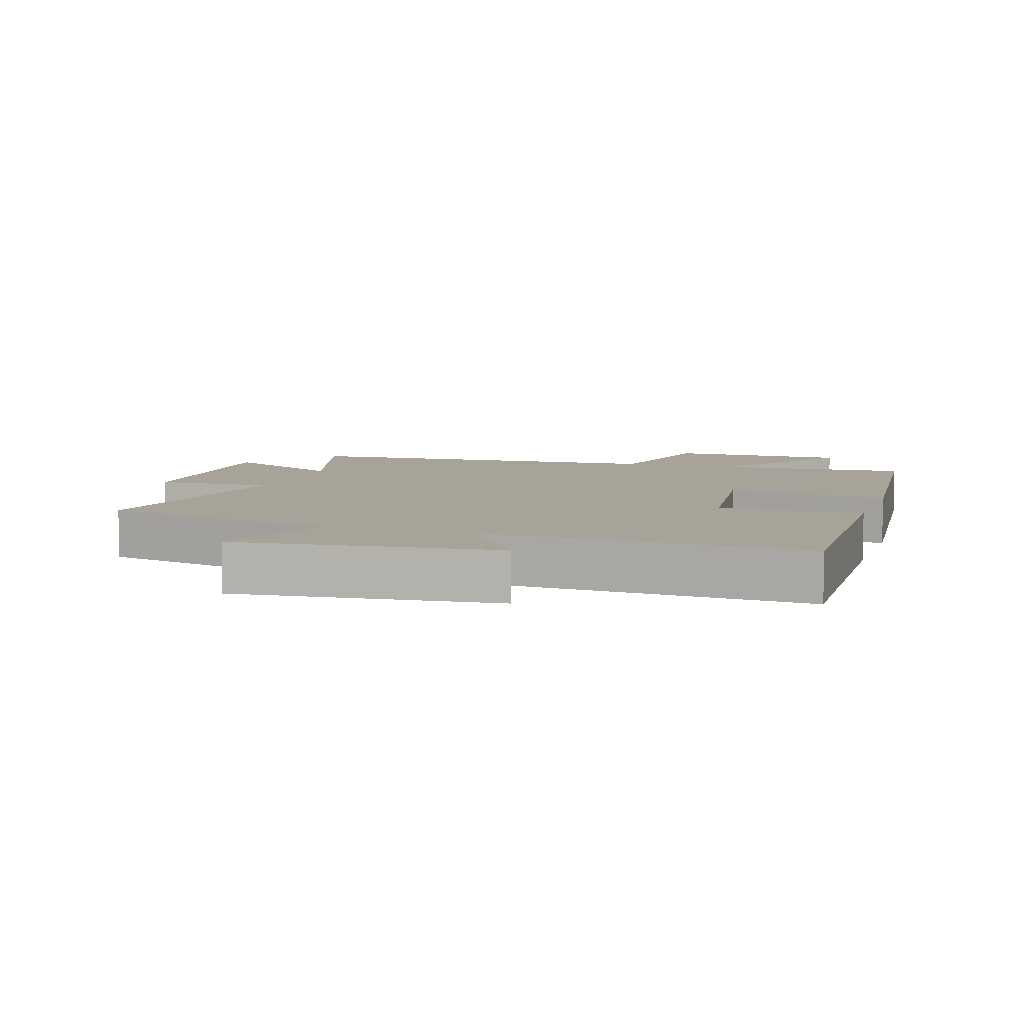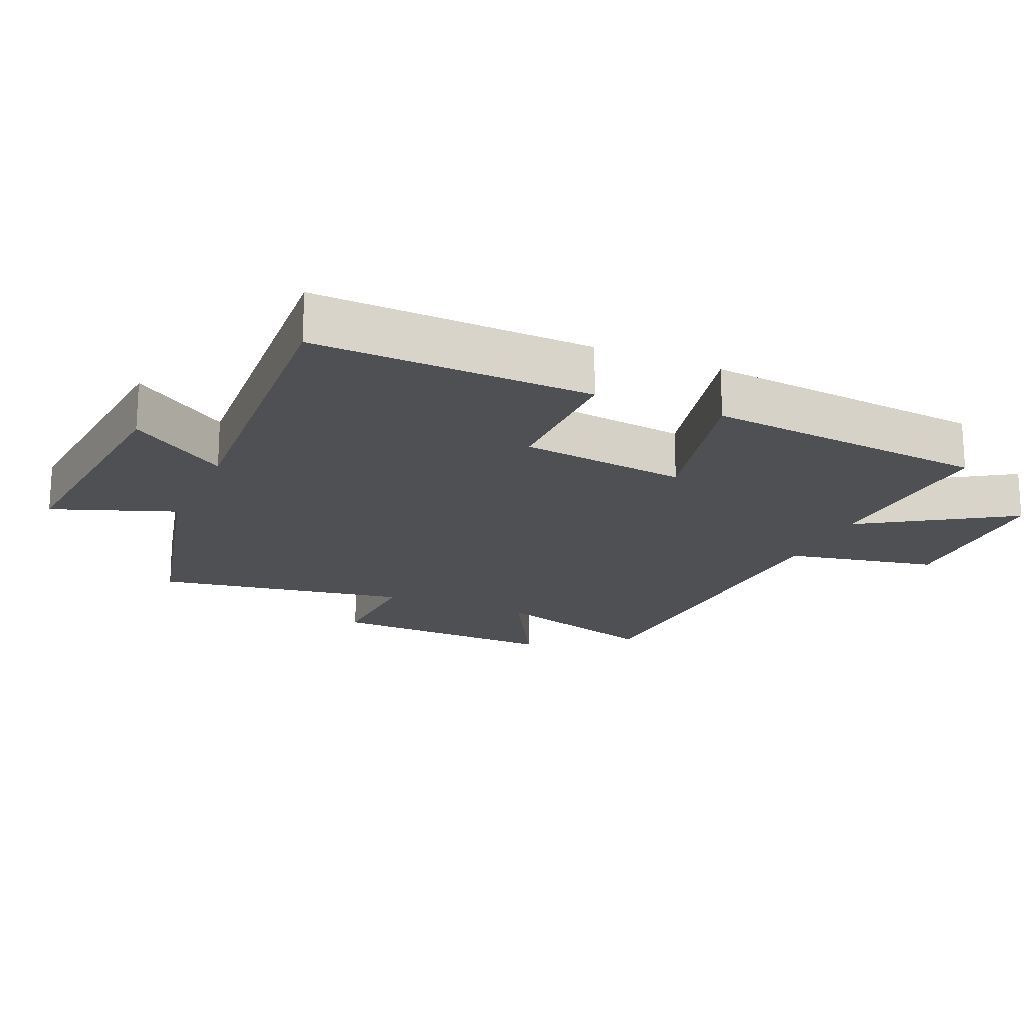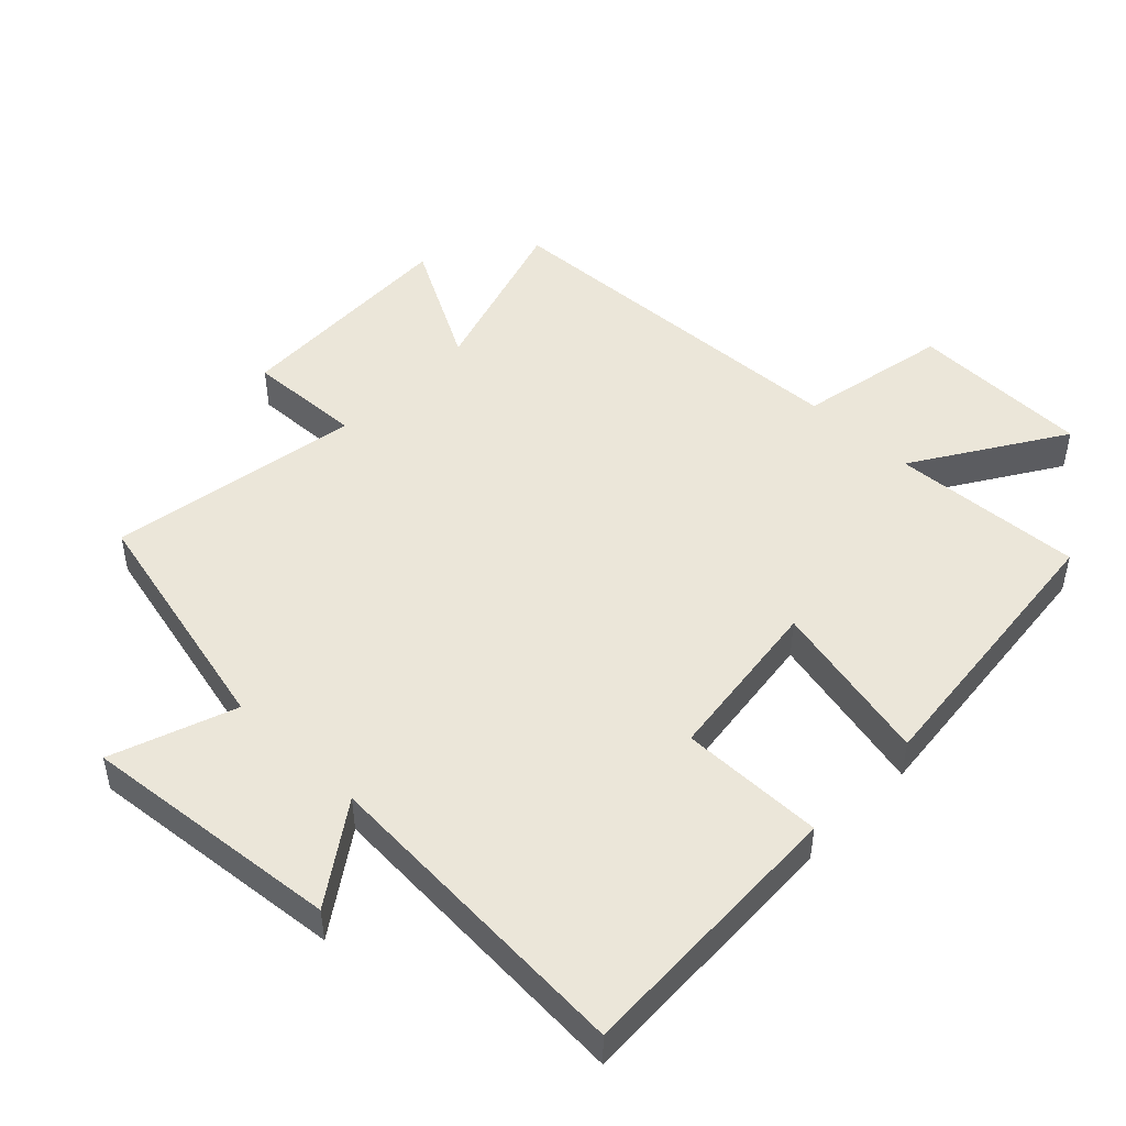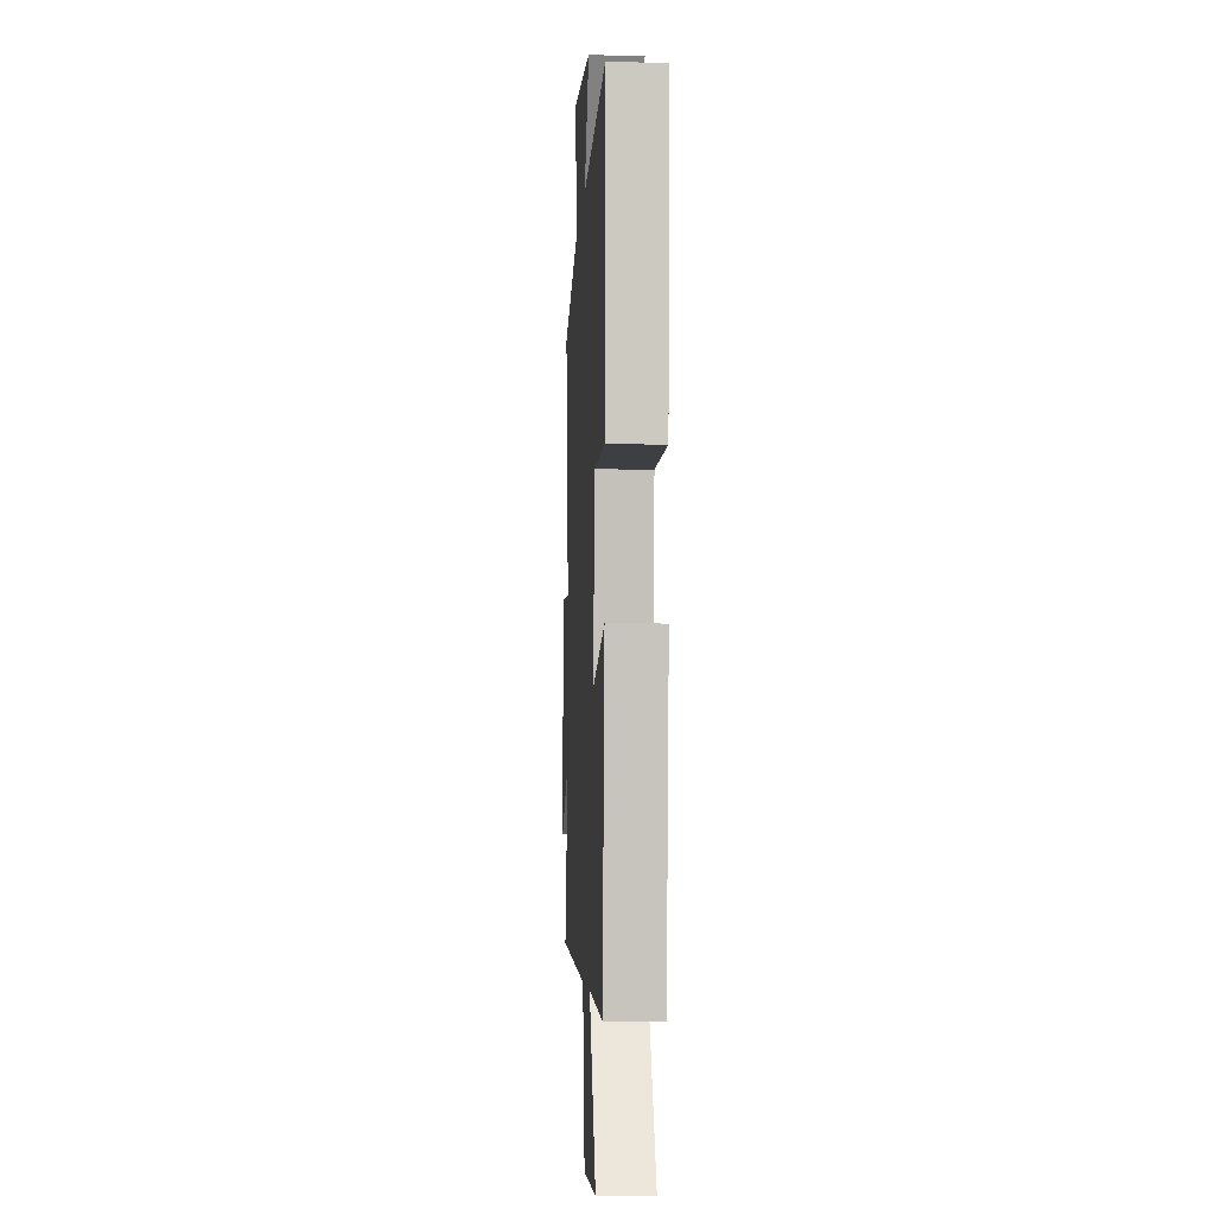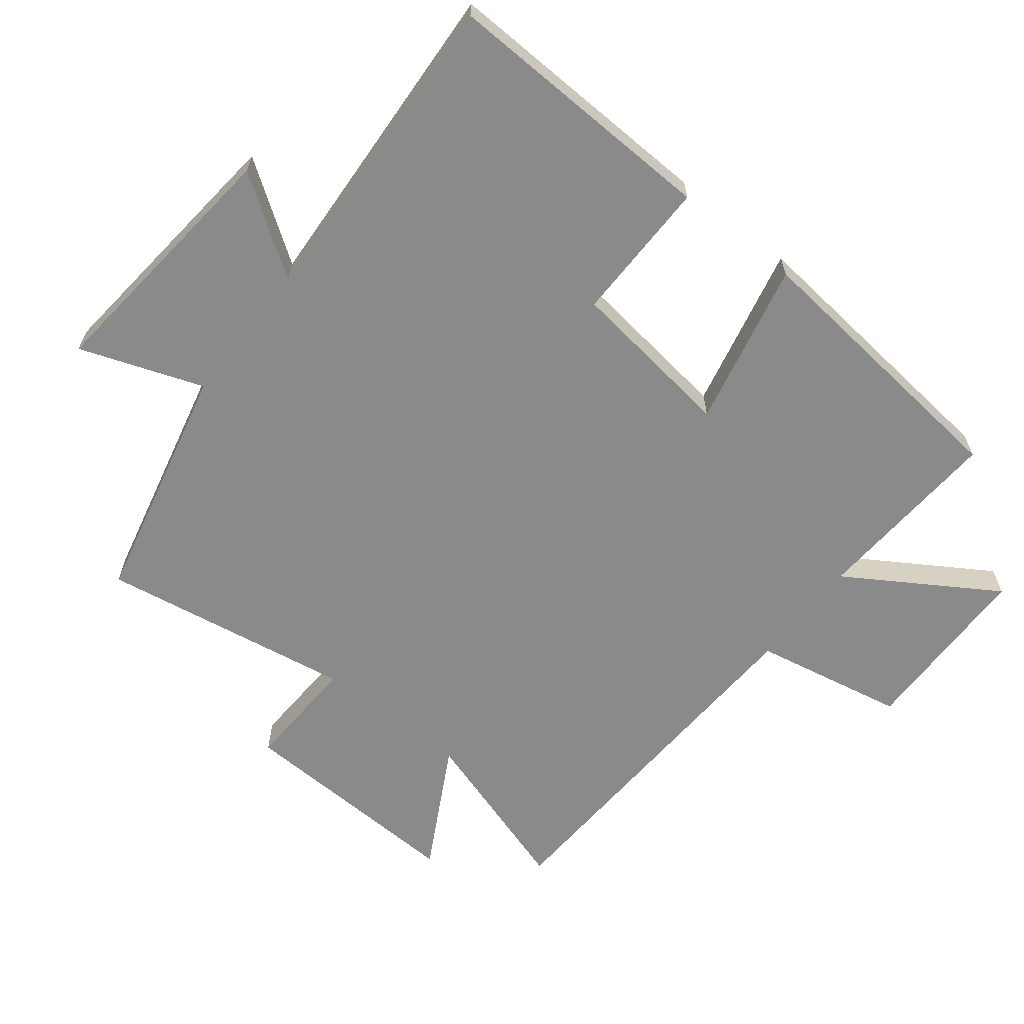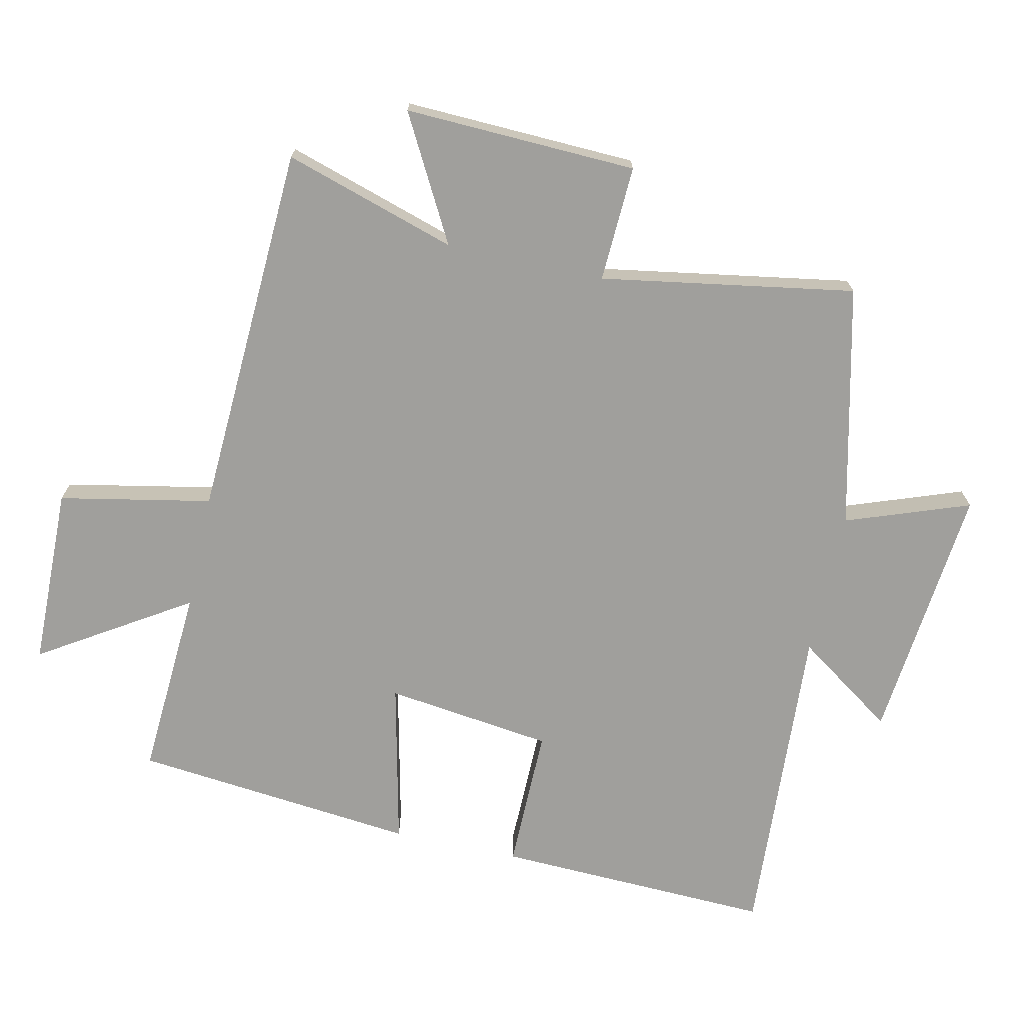
<metadata>
{"format":"obj","ext":"obj","renderer":"f3d","projection":"perspective","resolution":1024,"background":"white","views":[{"elev":6.9,"azim":17.7,"up":"+Y"},{"elev":-19.0,"azim":66.6,"up":"+Y"},{"elev":48.1,"azim":43.9,"up":"+Y"},{"elev":-4.6,"azim":86.9,"up":"+Z"},{"elev":-63.5,"azim":51.6,"up":"+Y"},{"elev":-71.2,"azim":-102.5,"up":"+Y"}]}
</metadata>
<code>
v 0.457 0.07 -0.517
v 0.166 0.07 -0.5
v 0.308 0.07 -0.724
v 0.034 0.07 -0.73
v -0.012 0.07 -0.5
v -0.581 0.07 -0.474
v -0.5 0.07 -0.213
v -0.688 0.07 -0.316
v -0.676 0.07 0.036
v -0.5 0.07 0.029
v -0.565 0.07 0.413
v -0.2 0.07 0.5
v -0.268 0.07 0.687
v 0.126 0.07 0.649
v 0.024 0.07 0.5
v 0.514 0.07 0.531
v 0.5 0.07 0.11
v 0.282 0.07 0.111
v 0.25 0.07 -0.143
v 0.5 0.07 -0.086
v 0.457 0 -0.517
v 0.166 0 -0.5
v 0.308 0 -0.724
v 0.034 0 -0.73
v -0.012 0 -0.5
v -0.581 0 -0.474
v -0.5 0 -0.213
v -0.688 0 -0.316
v -0.676 0 0.036
v -0.5 0 0.029
v -0.565 0 0.413
v -0.2 0 0.5
v -0.268 0 0.687
v 0.126 0 0.649
v 0.024 0 0.5
v 0.514 0 0.531
v 0.5 0 0.11
v 0.282 0 0.111
v 0.25 0 -0.143
v 0.5 0 -0.086
f 19 20 1 2
f 18 19 2
f 15 16 17 18
f 15 18 2
f 12 13 14 15
f 10 11 12 15
f 10 15 2
f 7 8 9 10
f 7 10 2
f 5 6 7 2
f 2 3 4 5
f 22 21 40 39
f 22 39 38
f 38 37 36 35
f 22 38 35
f 35 34 33 32
f 35 32 31 30
f 22 35 30
f 30 29 28 27
f 22 30 27
f 22 27 26 25
f 25 24 23 22
f 1 21 22 2
f 2 22 23 3
f 3 23 24 4
f 4 24 25 5
f 5 25 26 6
f 6 26 27 7
f 7 27 28 8
f 8 28 29 9
f 9 29 30 10
f 10 30 31 11
f 11 31 32 12
f 12 32 33 13
f 13 33 34 14
f 14 34 35 15
f 15 35 36 16
f 16 36 37 17
f 17 37 38 18
f 18 38 39 19
f 19 39 40 20
f 20 40 21 1

</code>
